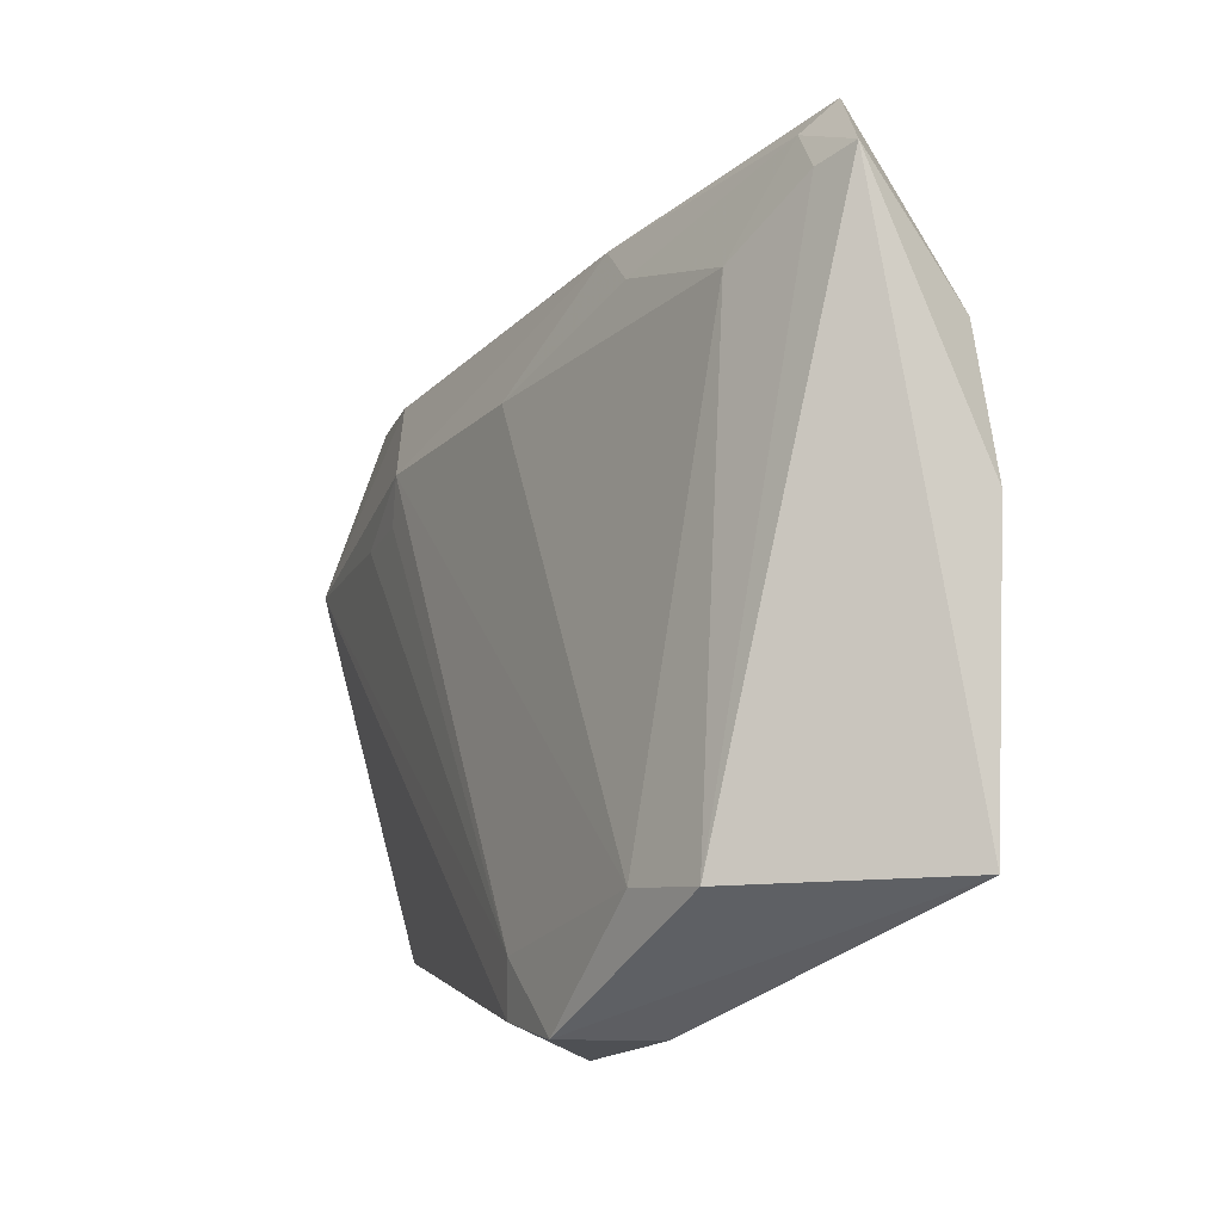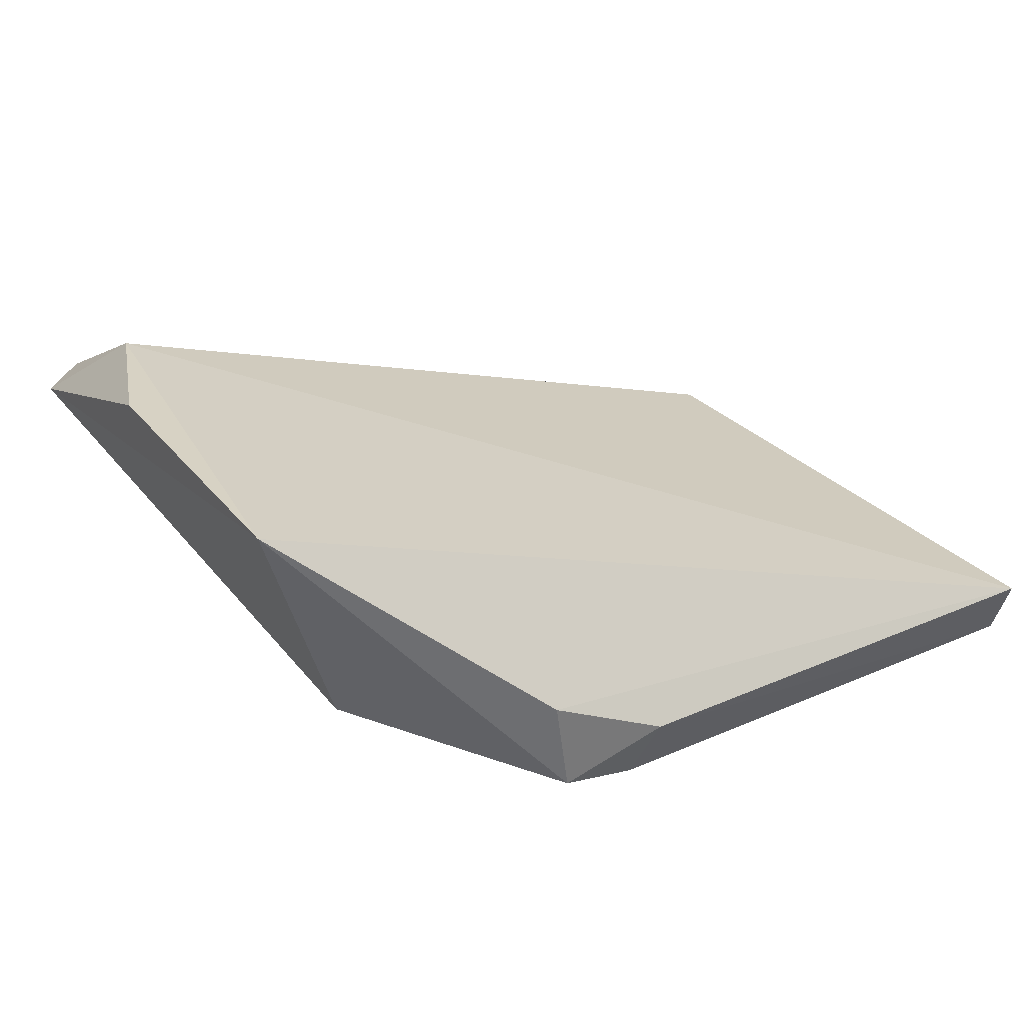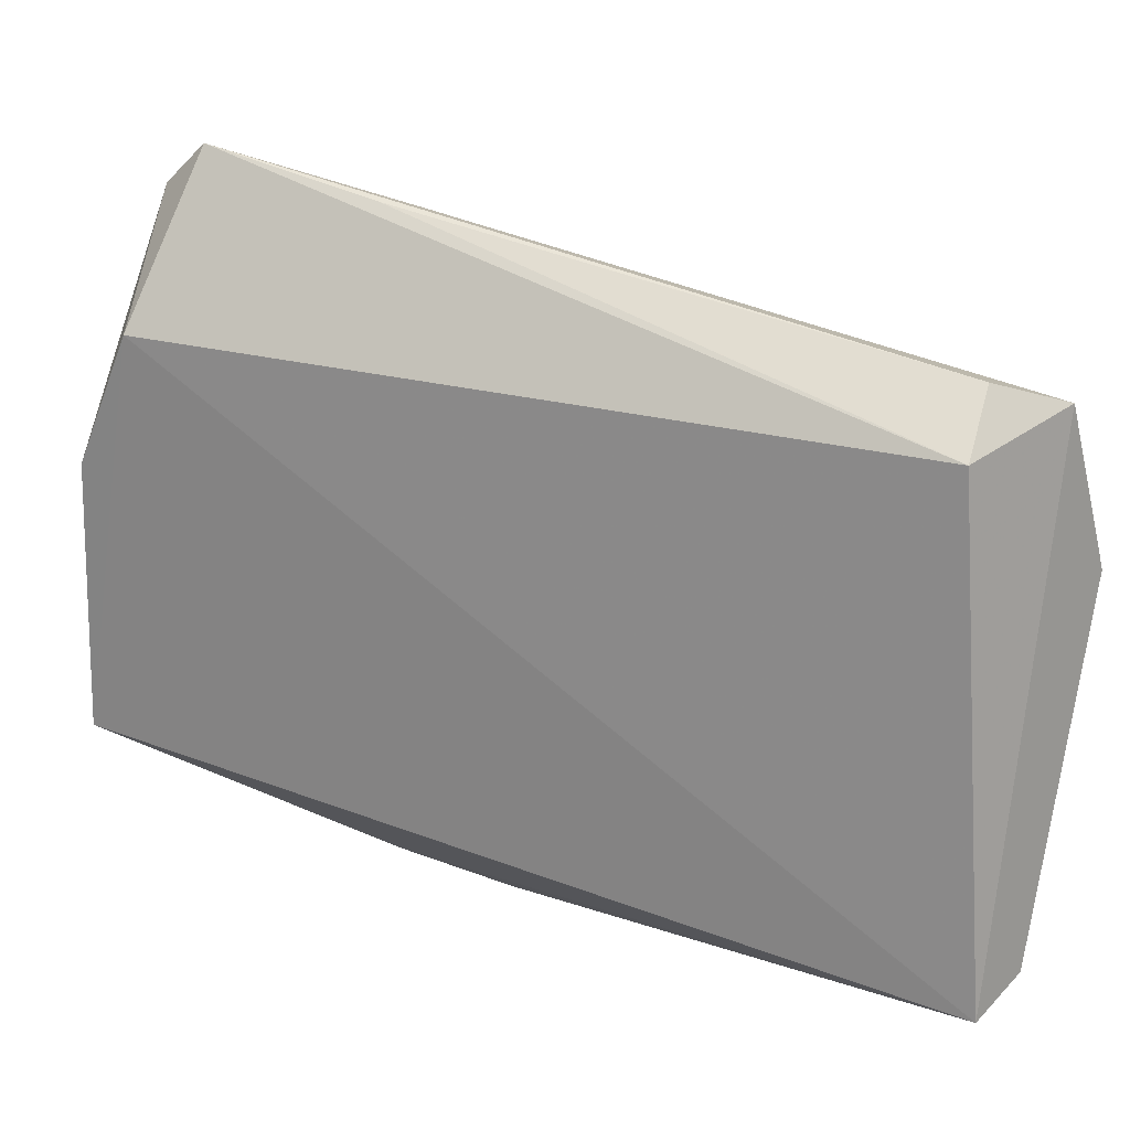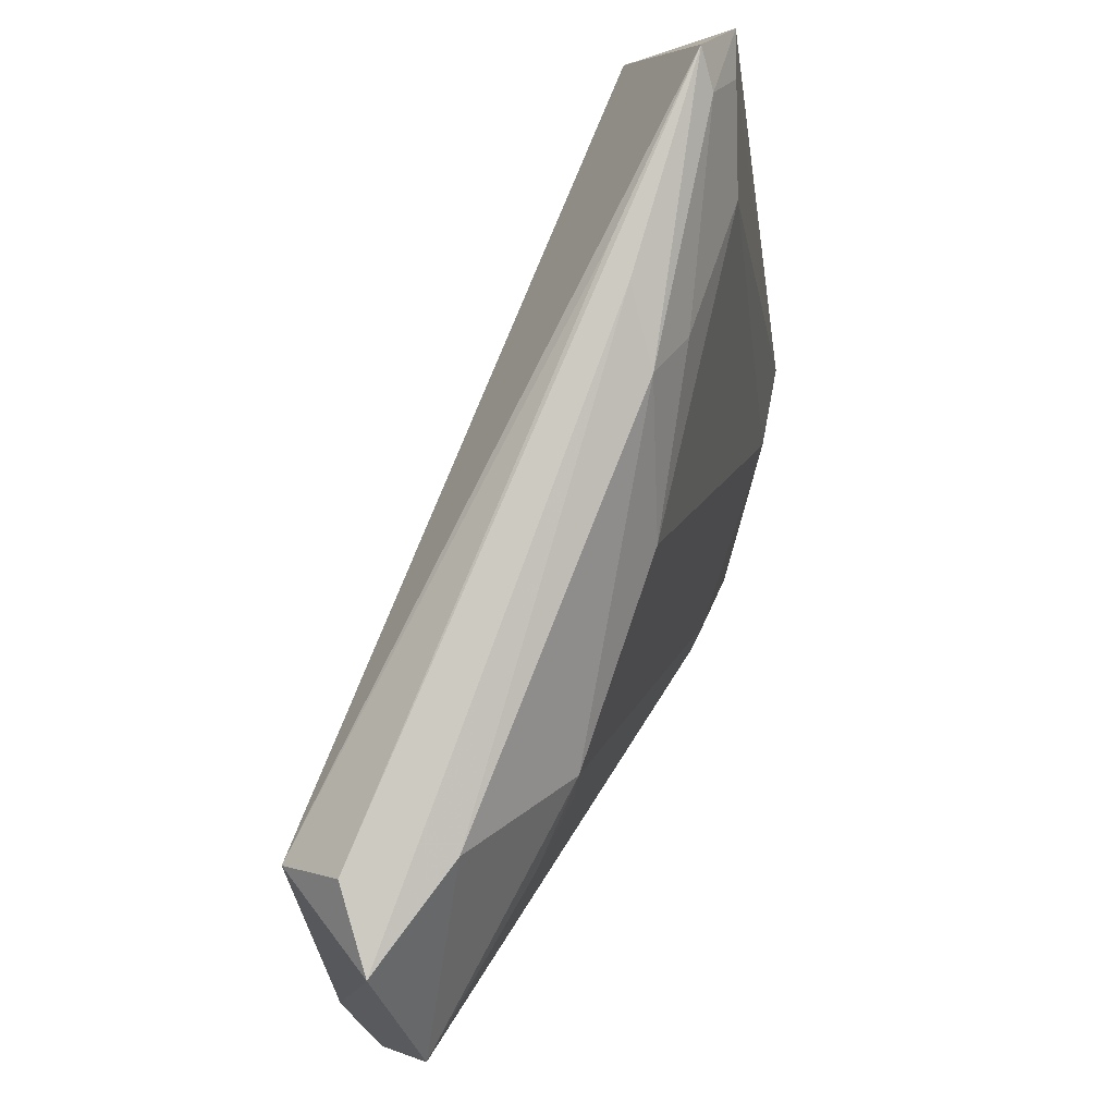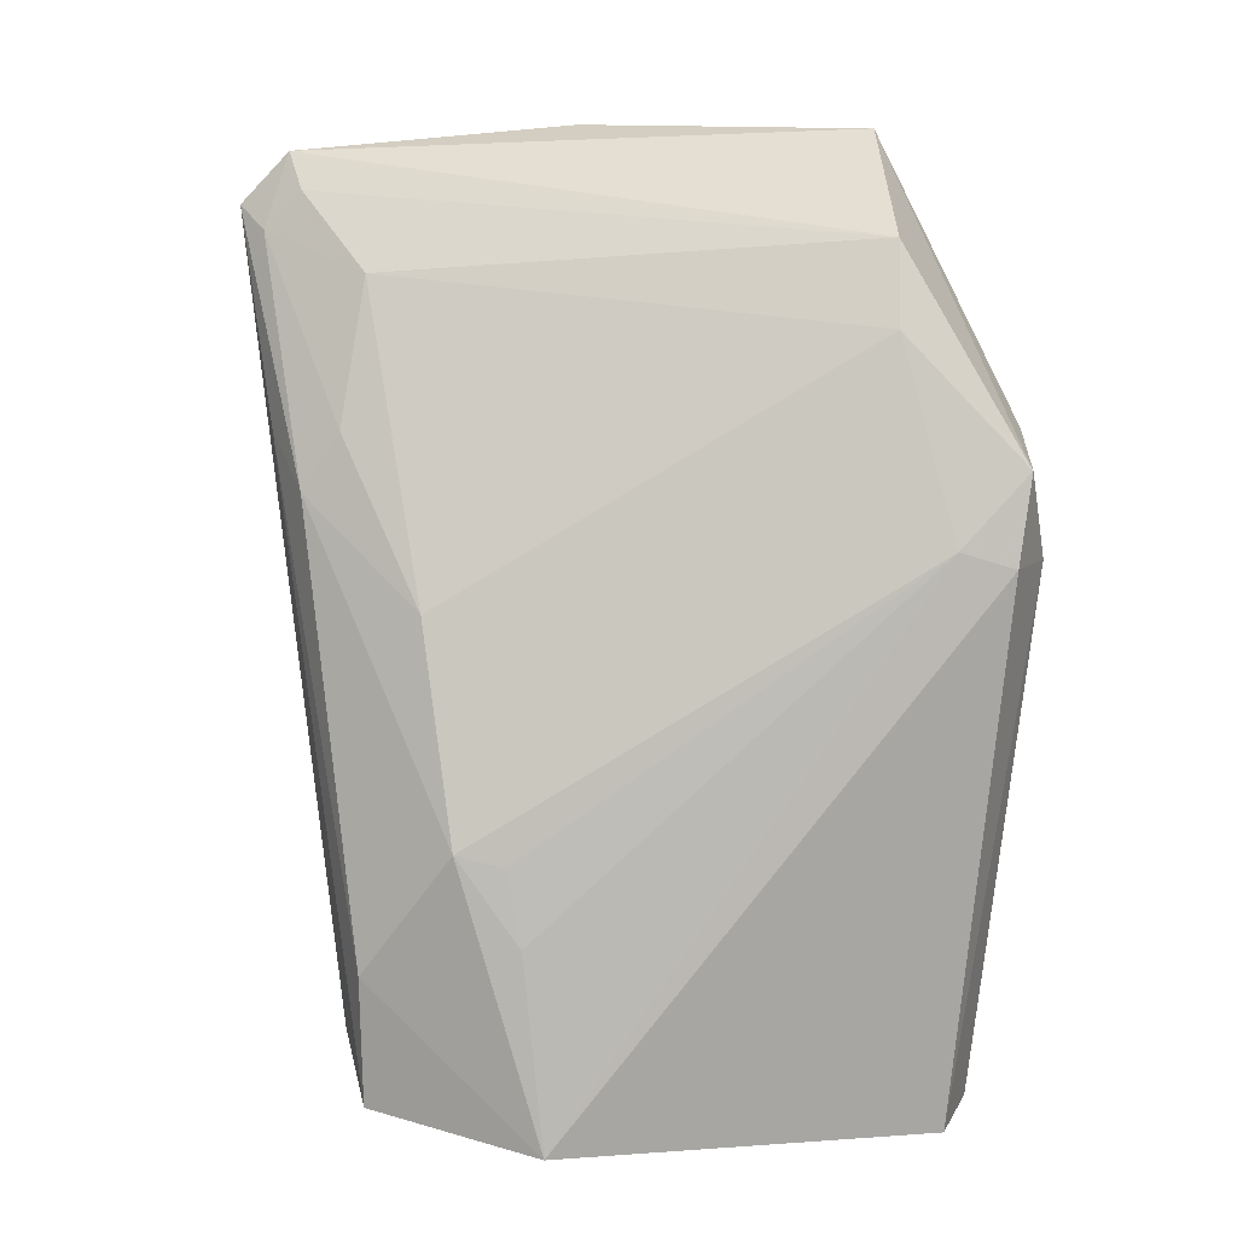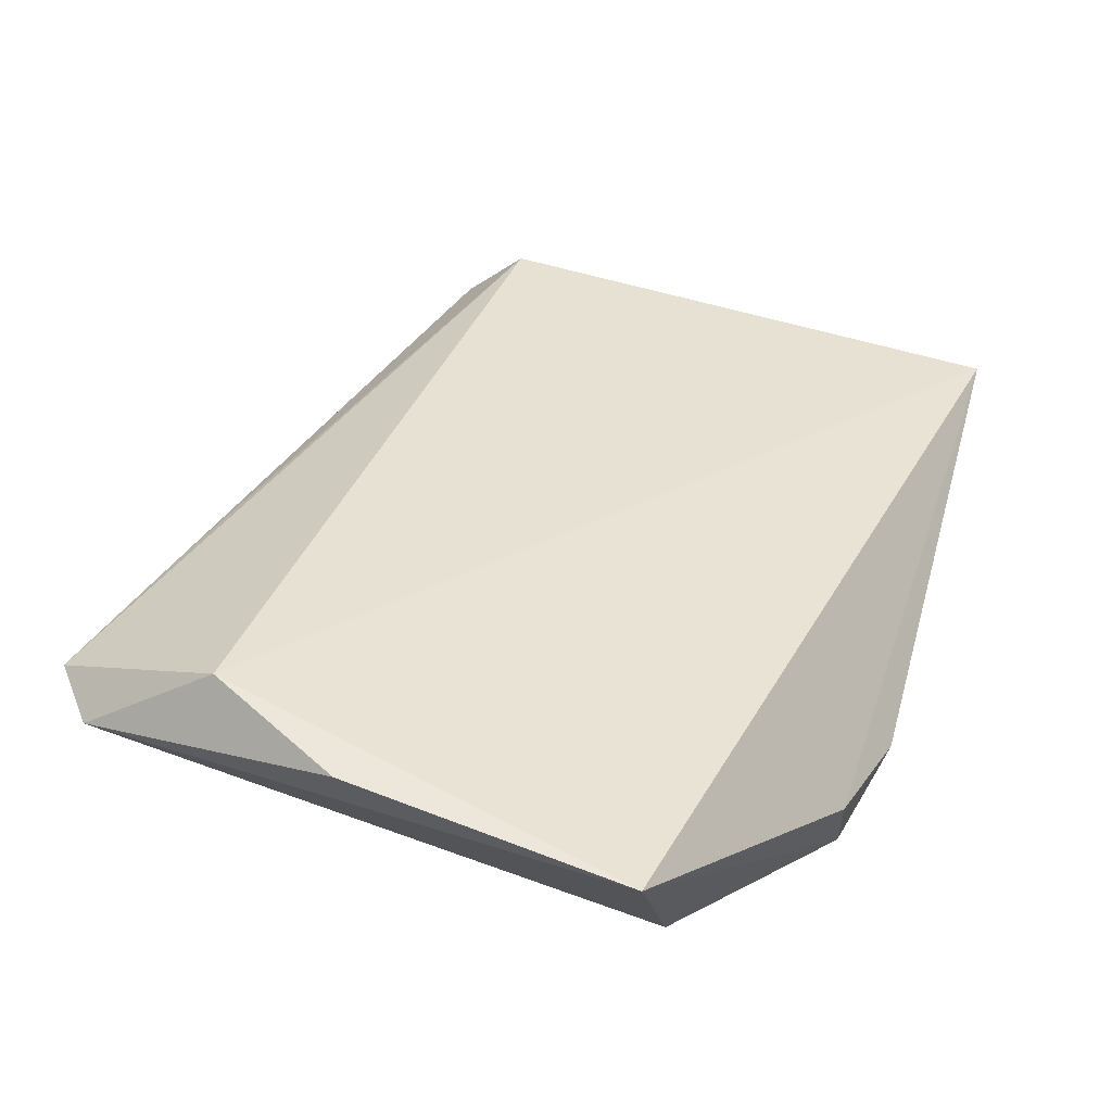
<metadata>
{"format":"obj","ext":"obj","renderer":"f3d","projection":"perspective","resolution":1024,"background":"white","views":[{"elev":-2.8,"azim":82.1,"up":"+Z"},{"elev":30.4,"azim":143.7,"up":"+Y"},{"elev":19.2,"azim":-139.6,"up":"+Z"},{"elev":71.3,"azim":-48.4,"up":"+Z"},{"elev":-71.3,"azim":85.5,"up":"+Y"},{"elev":57.1,"azim":107.2,"up":"+Y"}]}
</metadata>
<code>
v 0.1076 -0.01496 0.07174
v 0.1104 -0.01485 0.0694
v 0.1132 -0.009963 0.0398
v 0.06638 -0.02613 0.03144
v 0.06583 -0.0347 0.05296
v 0.1084 -0.009723 0.06256
v 0.08021 -0.03169 0.05841
v 0.06754 -0.02455 0.06029
v 0.1121 -0.009433 0.05509
v 0.09825 -0.02263 0.06553
v 0.09982 -0.02617 0.0322
v 0.06613 -0.03139 0.06203
v 0.1067 -0.01658 0.07031
v 0.09594 -0.0276 0.0355
v 0.09478 -0.02376 0.03069
v 0.1096 -0.02125 0.03923
v 0.06851 -0.02756 0.0634
v 0.07298 -0.03081 0.06268
v 0.06609 -0.02973 0.0329
v 0.1055 -0.01955 0.0649
v 0.07597 -0.03273 0.05481
v 0.1006 -0.02106 0.03217
v 0.1056 -0.02362 0.03899
v 0.09802 -0.01775 0.06954
v 0.0951 -0.02302 0.06727
v 0.09727 -0.01964 0.06916
v 0.09528 -0.02755 0.03253
v 0.1088 -0.01636 0.06854
v 0.09072 -0.02739 0.06083
v 0.07978 -0.03182 0.05584
f 6 3 4
f 6 1 2
f 8 1 6
f 8 6 4
f 9 6 2
f 9 2 3
f 9 3 6
f 12 8 4
f 13 2 1
f 16 11 3
f 16 3 2
f 17 8 12
f 18 12 5
f 18 5 7
f 19 12 4
f 19 5 12
f 19 4 15
f 20 13 10
f 21 7 5
f 21 5 14
f 22 15 4
f 22 4 3
f 22 3 11
f 22 11 15
f 23 14 11
f 23 11 16
f 23 7 14
f 23 16 20
f 24 17 1
f 24 1 8
f 24 8 17
f 25 18 7
f 25 10 13
f 25 13 1
f 26 12 18
f 26 17 12
f 26 1 17
f 26 25 1
f 26 18 25
f 27 14 5
f 27 5 19
f 27 11 14
f 27 19 15
f 27 15 11
f 28 2 13
f 28 13 20
f 28 20 16
f 28 16 2
f 29 20 10
f 29 23 20
f 29 7 23
f 29 25 7
f 29 10 25
f 30 21 14
f 30 14 7
f 30 7 21

</code>
